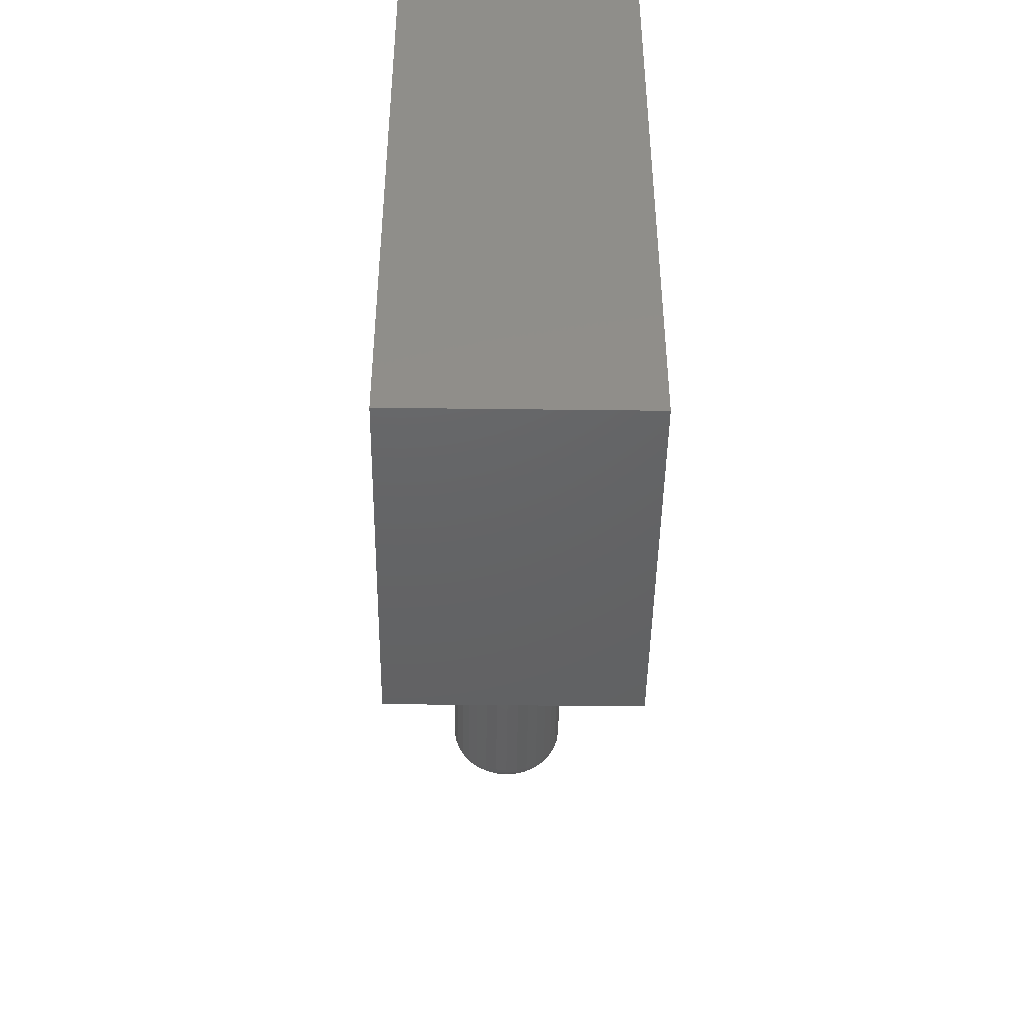
<metadata>
{"format":"stl","ext":"stl","renderer":"f3d","projection":"perspective","resolution":1024,"background":"white","views":[{"elev":-45.1,"azim":-90.8,"up":"+Z"}]}
</metadata>
<code>
# stl→obj: 365 verts, 722 faces
v 0.2734 -0.08158 0.3715
v 0.2734 -0.087 0.371
v 0.2734 -0.09222 0.3694
v 0.2734 -0.07616 0.371
v 0.2734 -0.07094 0.3694
v 0.2734 -0.09702 0.3669
v 0.2734 -0.06614 0.3669
v 0.2734 -0.1012 0.3634
v 0.2734 -0.06192 0.3634
v 0.2734 -0.1047 0.3592
v 0.2734 -0.05847 0.3592
v 0.2734 -0.1073 0.3544
v 0.2734 -0.0559 0.3544
v 0.2734 -0.1088 0.3492
v 0.2734 -0.05432 0.3492
v 0.2734 -0.05432 0.3383
v 0.2734 -0.1073 0.3331
v 0.2734 -0.0559 0.3331
v 0.2734 -0.1047 0.3283
v 0.2734 -0.05847 0.3283
v 0.2734 -0.1012 0.3241
v 0.2734 -0.06192 0.3241
v 0.2734 -0.09702 0.3206
v 0.2734 -0.06614 0.3206
v 0.2734 -0.09222 0.3181
v 0.2734 -0.07094 0.3181
v 0.2734 -0.087 0.3165
v 0.2734 -0.08158 0.316
v 0.2734 -0.07616 0.3165
v 0.2734 -0.05378 0.3438
v 0.2734 -0.1094 0.3438
v 0.2734 -0.1088 0.3383
v 0 -0.03816 0.3438
v 0.2578 -0.03816 0.3438
v 4.702e-19 -0.03899 0.3353
v 0.2578 -0.03899 0.3353
v 9.224e-19 -0.04146 0.3271
v 0.2578 -0.04146 0.3271
v 1.339e-18 -0.04548 0.3196
v 0.2578 -0.04548 0.3196
v 1.704e-18 -0.05088 0.313
v 0.2578 -0.05088 0.313
v 2.004e-18 -0.05746 0.3076
v 0.2578 -0.05746 0.3076
v 2.227e-18 -0.06496 0.3036
v 0.2578 -0.06496 0.3036
v 2.364e-18 -0.07311 0.3012
v 0.2578 -0.07311 0.3012
v 2.41e-18 -0.08158 0.3003
v 0.2578 -0.08158 0.3003
v 2.364e-18 -0.09005 0.3012
v 0.2578 -0.09005 0.3012
v 2.227e-18 -0.0982 0.3036
v 0.2578 -0.0982 0.3036
v 2.004e-18 -0.1057 0.3076
v 0.2578 -0.1057 0.3076
v 1.704e-18 -0.1123 0.313
v 0.2578 -0.1123 0.313
v 1.339e-18 -0.1177 0.3196
v 0.2578 -0.1177 0.3196
v 9.224e-19 -0.1217 0.3271
v 0.2578 -0.1217 0.3271
v 4.702e-19 -0.1242 0.3353
v 0.2578 -0.1242 0.3353
v -4.428e-34 -0.125 0.3438
v 0.2578 -0.125 0.3438
v -4.702e-19 -0.1242 0.3522
v 0.2578 -0.1242 0.3522
v -9.224e-19 -0.1217 0.3604
v 0.2578 -0.1217 0.3604
v -1.339e-18 -0.1177 0.3679
v 0.2578 -0.1177 0.3679
v -1.704e-18 -0.1123 0.3745
v 0.2578 -0.1123 0.3745
v -2.004e-18 -0.1057 0.3799
v 0.2578 -0.1057 0.3799
v -2.227e-18 -0.0982 0.3839
v 0.2578 -0.0982 0.3839
v -2.364e-18 -0.09005 0.3863
v 0.2578 -0.09005 0.3863
v -2.41e-18 -0.08158 0.3872
v 0.2578 -0.08158 0.3872
v -2.364e-18 -0.07311 0.3863
v 0.2578 -0.07311 0.3863
v -2.227e-18 -0.06496 0.3839
v 0.2578 -0.06496 0.3839
v -2.004e-18 -0.05746 0.3799
v 0.2578 -0.05746 0.3799
v -1.704e-18 -0.05088 0.3745
v 0.2578 -0.05088 0.3745
v -1.339e-18 -0.04548 0.3679
v 0.2578 -0.04548 0.3679
v -9.224e-19 -0.04146 0.3604
v 0.2578 -0.04146 0.3604
v -4.702e-19 -0.03899 0.3522
v 0.2578 -0.03899 0.3522
v 0.2731 -0.05073 0.3438
v 0.2731 -0.05133 0.3377
v 0.2722 -0.0478 0.3438
v 0.2722 -0.04845 0.3372
v 0.2708 -0.0451 0.3438
v 0.2708 -0.0458 0.3366
v 0.2689 -0.04273 0.3438
v 0.2689 -0.04348 0.3362
v 0.2665 -0.04079 0.3438
v 0.2665 -0.04157 0.3358
v 0.2638 -0.03935 0.3438
v 0.2638 -0.04016 0.3355
v 0.2609 -0.03846 0.3438
v 0.2609 -0.03929 0.3353
v 0.2731 -0.1118 0.3377
v 0.2731 -0.1124 0.3438
v 0.2722 -0.1147 0.3372
v 0.2722 -0.1154 0.3438
v 0.2708 -0.1174 0.3366
v 0.2708 -0.1181 0.3438
v 0.2689 -0.1197 0.3362
v 0.2689 -0.1204 0.3438
v 0.2665 -0.1216 0.3358
v 0.2665 -0.1224 0.3438
v 0.2638 -0.123 0.3355
v 0.2638 -0.1238 0.3438
v 0.2609 -0.1239 0.3353
v 0.2609 -0.1247 0.3438
v 0.2731 -0.1101 0.3319
v 0.2722 -0.1128 0.3308
v 0.2708 -0.1153 0.3298
v 0.2689 -0.1175 0.3289
v 0.2665 -0.1193 0.3281
v 0.2638 -0.1206 0.3276
v 0.2609 -0.1214 0.3272
v 0.2731 -0.1072 0.3266
v 0.2722 -0.1097 0.325
v 0.2708 -0.1119 0.3235
v 0.2689 -0.1139 0.3222
v 0.2665 -0.1155 0.3211
v 0.2638 -0.1167 0.3203
v 0.2609 -0.1174 0.3198
v 0.2731 -0.1034 0.3219
v 0.2722 -0.1055 0.3199
v 0.2708 -0.1074 0.318
v 0.2689 -0.109 0.3163
v 0.2665 -0.1104 0.3149
v 0.2638 -0.1114 0.3139
v 0.2609 -0.1121 0.3133
v 0.2731 -0.09872 0.3181
v 0.2722 -0.1003 0.3157
v 0.2708 -0.1018 0.3134
v 0.2689 -0.1032 0.3115
v 0.2665 -0.1042 0.3098
v 0.2638 -0.105 0.3086
v 0.2609 -0.1055 0.3079
v 0.2731 -0.09338 0.3153
v 0.2722 -0.0945 0.3125
v 0.2708 -0.09554 0.31
v 0.2689 -0.09644 0.3079
v 0.2665 -0.09719 0.3061
v 0.2638 -0.09774 0.3047
v 0.2609 -0.09808 0.3039
v 0.2731 -0.0876 0.3135
v 0.2722 -0.08817 0.3106
v 0.2708 -0.0887 0.308
v 0.2689 -0.08916 0.3057
v 0.2665 -0.08954 0.3037
v 0.2638 -0.08982 0.3023
v 0.2609 -0.08999 0.3015
v 0.2731 -0.08158 0.3129
v 0.2722 -0.08158 0.31
v 0.2708 -0.08158 0.3073
v 0.2689 -0.08158 0.3049
v 0.2665 -0.08158 0.303
v 0.2638 -0.08158 0.3015
v 0.2609 -0.08158 0.3006
v 0.2731 -0.07556 0.3135
v 0.2722 -0.07499 0.3106
v 0.2708 -0.07446 0.308
v 0.2689 -0.074 0.3057
v 0.2665 -0.07362 0.3037
v 0.2638 -0.07334 0.3023
v 0.2609 -0.07317 0.3015
v 0.2731 -0.06978 0.3153
v 0.2722 -0.06865 0.3125
v 0.2708 -0.06762 0.31
v 0.2689 -0.06671 0.3079
v 0.2665 -0.06597 0.3061
v 0.2638 -0.06542 0.3047
v 0.2609 -0.06508 0.3039
v 0.2731 -0.06444 0.3181
v 0.2722 -0.06281 0.3157
v 0.2708 -0.06131 0.3134
v 0.2689 -0.06 0.3115
v 0.2665 -0.05892 0.3098
v 0.2638 -0.05812 0.3086
v 0.2609 -0.05762 0.3079
v 0.2731 -0.05977 0.3219
v 0.2722 -0.0577 0.3199
v 0.2708 -0.05579 0.318
v 0.2689 -0.05411 0.3163
v 0.2665 -0.05274 0.3149
v 0.2638 -0.05172 0.3139
v 0.2609 -0.05109 0.3133
v 0.2731 -0.05593 0.3266
v 0.2722 -0.0535 0.325
v 0.2708 -0.05125 0.3235
v 0.2689 -0.04928 0.3222
v 0.2665 -0.04767 0.3211
v 0.2638 -0.04646 0.3203
v 0.2609 -0.04573 0.3198
v 0.2731 -0.05308 0.3319
v 0.2722 -0.05037 0.3308
v 0.2708 -0.04788 0.3298
v 0.2689 -0.04569 0.3289
v 0.2665 -0.0439 0.3281
v 0.2638 -0.04256 0.3276
v 0.2609 -0.04174 0.3272
v 0.2731 -0.1118 0.3498
v 0.2722 -0.1147 0.3503
v 0.2708 -0.1174 0.3509
v 0.2689 -0.1197 0.3513
v 0.2665 -0.1216 0.3517
v 0.2638 -0.123 0.352
v 0.2609 -0.1239 0.3522
v 0.2731 -0.05133 0.3498
v 0.2722 -0.04845 0.3503
v 0.2708 -0.0458 0.3509
v 0.2689 -0.04348 0.3513
v 0.2665 -0.04157 0.3517
v 0.2638 -0.04016 0.352
v 0.2609 -0.03929 0.3522
v 0.2731 -0.05308 0.3556
v 0.2722 -0.05037 0.3567
v 0.2708 -0.04788 0.3577
v 0.2689 -0.04569 0.3586
v 0.2665 -0.0439 0.3594
v 0.2638 -0.04256 0.3599
v 0.2609 -0.04174 0.3603
v 0.2731 -0.05593 0.3609
v 0.2722 -0.0535 0.3625
v 0.2708 -0.05125 0.364
v 0.2689 -0.04928 0.3653
v 0.2665 -0.04767 0.3664
v 0.2638 -0.04646 0.3672
v 0.2609 -0.04573 0.3677
v 0.2731 -0.05977 0.3656
v 0.2722 -0.0577 0.3676
v 0.2708 -0.05579 0.3695
v 0.2689 -0.05411 0.3712
v 0.2665 -0.05274 0.3726
v 0.2638 -0.05172 0.3736
v 0.2609 -0.05109 0.3742
v 0.2731 -0.06444 0.3694
v 0.2722 -0.06281 0.3718
v 0.2708 -0.06131 0.3741
v 0.2689 -0.06 0.376
v 0.2665 -0.05892 0.3777
v 0.2638 -0.05812 0.3789
v 0.2609 -0.05762 0.3796
v 0.2731 -0.06978 0.3722
v 0.2722 -0.06865 0.375
v 0.2708 -0.06762 0.3775
v 0.2689 -0.06671 0.3796
v 0.2665 -0.06597 0.3814
v 0.2638 -0.06542 0.3828
v 0.2609 -0.06508 0.3836
v 0.2731 -0.07556 0.374
v 0.2722 -0.07499 0.3769
v 0.2708 -0.07446 0.3795
v 0.2689 -0.074 0.3818
v 0.2665 -0.07362 0.3838
v 0.2638 -0.07334 0.3852
v 0.2609 -0.07317 0.386
v 0.2731 -0.08158 0.3746
v 0.2722 -0.08158 0.3775
v 0.2708 -0.08158 0.3802
v 0.2689 -0.08158 0.3826
v 0.2665 -0.08158 0.3845
v 0.2638 -0.08158 0.386
v 0.2609 -0.08158 0.3869
v 0.2731 -0.0876 0.374
v 0.2722 -0.08817 0.3769
v 0.2708 -0.0887 0.3795
v 0.2689 -0.08916 0.3818
v 0.2665 -0.08954 0.3838
v 0.2638 -0.08982 0.3852
v 0.2609 -0.08999 0.386
v 0.2731 -0.09338 0.3722
v 0.2722 -0.0945 0.375
v 0.2708 -0.09554 0.3775
v 0.2689 -0.09644 0.3796
v 0.2665 -0.09719 0.3814
v 0.2638 -0.09774 0.3828
v 0.2609 -0.09808 0.3836
v 0.2731 -0.09872 0.3694
v 0.2722 -0.1003 0.3718
v 0.2708 -0.1018 0.3741
v 0.2689 -0.1032 0.376
v 0.2665 -0.1042 0.3777
v 0.2638 -0.105 0.3789
v 0.2609 -0.1055 0.3796
v 0.2731 -0.1034 0.3656
v 0.2722 -0.1055 0.3676
v 0.2708 -0.1074 0.3695
v 0.2689 -0.109 0.3712
v 0.2665 -0.1104 0.3726
v 0.2638 -0.1114 0.3736
v 0.2609 -0.1121 0.3742
v 0.2731 -0.1072 0.3609
v 0.2722 -0.1097 0.3625
v 0.2708 -0.1119 0.364
v 0.2689 -0.1139 0.3653
v 0.2665 -0.1155 0.3664
v 0.2638 -0.1167 0.3672
v 0.2609 -0.1174 0.3677
v 0.2731 -0.1101 0.3556
v 0.2722 -0.1128 0.3567
v 0.2708 -0.1153 0.3577
v 0.2689 -0.1175 0.3586
v 0.2665 -0.1193 0.3594
v 0.2638 -0.1206 0.3599
v 0.2609 -0.1214 0.3603
v -0.05304 -0.1484 0.1427
v -0.05372 -0.1487 0.5245
v -0.05576 -0.1493 0.5101
v -0.06076 -0.151 0.4906
v -0.06819 -0.1535 0.472
v -0.08217 -0.1581 0.4483
v -0.09992 -0.1641 0.4276
v -0.09992 -0.1641 0.07823
v -0.05304 -0.007812 0.5391
v -0.05304 -0.1484 0.5391
v -0.05304 -0.007812 0.1427
v -0.3651 -0.1641 0.05674
v -0.3651 3.15e-18 0.05674
v -0.1155 -0.1641 0.05674
v -0.1155 1.7e-17 0.05674
v -0.1237 -0.1641 0.4085
v -0.1506 -0.1641 0.3944
v -0.1799 -0.1641 0.3858
v -0.2102 -0.1641 0.383
v -0.2405 -0.1641 0.3862
v -0.2696 -0.1641 0.3952
v -0.2964 -0.1641 0.4097
v -0.3198 -0.1641 0.4291
v -0.3391 -0.1641 0.4527
v -0.3534 -0.1641 0.4796
v -0.3622 -0.1641 0.5088
v -0.3651 -0.1641 0.5391
v -0.06867 2.038e-17 0.1212
v -0.06867 2.167e-17 0.471
v -0.0592 -0.004736 0.4957
v -0.05399 -0.007341 0.5219
v -0.2143 1.359e-17 0.3831
v -0.1844 1.525e-17 0.385
v -0.1555 1.685e-17 0.3925
v -0.1285 1.835e-17 0.4055
v -0.1044 1.969e-17 0.4233
v -0.08425 2.081e-17 0.4454
v -0.3651 5.216e-18 0.5391
v -0.3623 5.375e-18 0.5093
v -0.3537 5.847e-18 0.4806
v -0.3399 6.616e-18 0.454
v -0.3213 7.651e-18 0.4306
v -0.2985 8.916e-18 0.4112
v -0.2724 1.036e-17 0.3964
v -0.244 1.194e-17 0.387
f 1 2 3
f 4 1 3
f 4 3 5
f 5 3 6
f 5 6 7
f 7 6 8
f 7 8 9
f 9 8 10
f 9 10 11
f 11 10 12
f 11 12 13
f 13 12 14
f 13 14 15
f 16 17 18
f 18 17 19
f 18 19 20
f 20 19 21
f 20 21 22
f 22 21 23
f 22 23 24
f 24 23 25
f 24 25 26
f 26 25 27
f 26 27 28
f 26 28 29
f 15 14 30
f 30 14 31
f 30 31 16
f 16 31 32
f 16 32 17
f 33 34 35
f 35 34 36
f 35 36 37
f 37 36 38
f 37 38 39
f 39 38 40
f 39 40 41
f 41 40 42
f 41 42 43
f 43 42 44
f 43 44 45
f 45 44 46
f 45 46 47
f 47 46 48
f 47 48 49
f 49 48 50
f 49 50 51
f 51 50 52
f 51 52 53
f 53 52 54
f 53 54 55
f 55 54 56
f 55 56 57
f 57 56 58
f 57 58 59
f 59 58 60
f 59 60 61
f 61 60 62
f 61 62 63
f 63 62 64
f 63 64 65
f 65 64 66
f 65 66 67
f 67 66 68
f 67 68 69
f 69 68 70
f 69 70 71
f 71 70 72
f 71 72 73
f 73 72 74
f 73 74 75
f 75 74 76
f 75 76 77
f 77 76 78
f 77 78 79
f 79 78 80
f 79 80 81
f 81 80 82
f 81 82 83
f 83 82 84
f 83 84 85
f 85 84 86
f 85 86 87
f 87 86 88
f 87 88 89
f 89 88 90
f 89 90 91
f 91 90 92
f 91 92 93
f 93 92 94
f 93 94 95
f 95 94 96
f 95 96 33
f 33 96 34
f 30 16 97
f 97 16 98
f 97 98 99
f 99 98 100
f 99 100 101
f 101 100 102
f 101 102 103
f 103 102 104
f 103 104 105
f 105 104 106
f 105 106 107
f 107 106 108
f 107 108 109
f 109 108 110
f 109 110 34
f 34 110 36
f 32 31 111
f 111 31 112
f 111 112 113
f 113 112 114
f 113 114 115
f 115 114 116
f 115 116 117
f 117 116 118
f 117 118 119
f 119 118 120
f 119 120 121
f 121 120 122
f 121 122 123
f 123 122 124
f 123 124 64
f 64 124 66
f 17 32 125
f 125 32 111
f 125 111 126
f 126 111 113
f 126 113 127
f 127 113 115
f 127 115 128
f 128 115 117
f 128 117 129
f 129 117 119
f 129 119 130
f 130 119 121
f 130 121 131
f 131 121 123
f 131 123 62
f 62 123 64
f 19 17 132
f 132 17 125
f 132 125 133
f 133 125 126
f 133 126 134
f 134 126 127
f 134 127 135
f 135 127 128
f 135 128 136
f 136 128 129
f 136 129 137
f 137 129 130
f 137 130 138
f 138 130 131
f 138 131 60
f 60 131 62
f 21 19 139
f 139 19 132
f 139 132 140
f 140 132 133
f 140 133 141
f 141 133 134
f 141 134 142
f 142 134 135
f 142 135 143
f 143 135 136
f 143 136 144
f 144 136 137
f 144 137 145
f 145 137 138
f 145 138 58
f 58 138 60
f 23 21 146
f 146 21 139
f 146 139 147
f 147 139 140
f 147 140 148
f 148 140 141
f 148 141 149
f 149 141 142
f 149 142 150
f 150 142 143
f 150 143 151
f 151 143 144
f 151 144 152
f 152 144 145
f 152 145 56
f 56 145 58
f 25 23 153
f 153 23 146
f 153 146 154
f 154 146 147
f 154 147 155
f 155 147 148
f 155 148 156
f 156 148 149
f 156 149 157
f 157 149 150
f 157 150 158
f 158 150 151
f 158 151 159
f 159 151 152
f 159 152 54
f 54 152 56
f 27 25 160
f 160 25 153
f 160 153 161
f 161 153 154
f 161 154 162
f 162 154 155
f 162 155 163
f 163 155 156
f 163 156 164
f 164 156 157
f 164 157 165
f 165 157 158
f 165 158 166
f 166 158 159
f 166 159 52
f 52 159 54
f 28 27 167
f 167 27 160
f 167 160 168
f 168 160 161
f 168 161 169
f 169 161 162
f 169 162 170
f 170 162 163
f 170 163 171
f 171 163 164
f 171 164 172
f 172 164 165
f 172 165 173
f 173 165 166
f 173 166 50
f 50 166 52
f 29 28 174
f 174 28 167
f 174 167 175
f 175 167 168
f 175 168 176
f 176 168 169
f 176 169 177
f 177 169 170
f 177 170 178
f 178 170 171
f 178 171 179
f 179 171 172
f 179 172 180
f 180 172 173
f 180 173 48
f 48 173 50
f 26 29 181
f 181 29 174
f 181 174 182
f 182 174 175
f 182 175 183
f 183 175 176
f 183 176 184
f 184 176 177
f 184 177 185
f 185 177 178
f 185 178 186
f 186 178 179
f 186 179 187
f 187 179 180
f 187 180 46
f 46 180 48
f 24 26 188
f 188 26 181
f 188 181 189
f 189 181 182
f 189 182 190
f 190 182 183
f 190 183 191
f 191 183 184
f 191 184 192
f 192 184 185
f 192 185 193
f 193 185 186
f 193 186 194
f 194 186 187
f 194 187 44
f 44 187 46
f 22 24 195
f 195 24 188
f 195 188 196
f 196 188 189
f 196 189 197
f 197 189 190
f 197 190 198
f 198 190 191
f 198 191 199
f 199 191 192
f 199 192 200
f 200 192 193
f 200 193 201
f 201 193 194
f 201 194 42
f 42 194 44
f 20 22 202
f 202 22 195
f 202 195 203
f 203 195 196
f 203 196 204
f 204 196 197
f 204 197 205
f 205 197 198
f 205 198 206
f 206 198 199
f 206 199 207
f 207 199 200
f 207 200 208
f 208 200 201
f 208 201 40
f 40 201 42
f 18 20 209
f 209 20 202
f 209 202 210
f 210 202 203
f 210 203 211
f 211 203 204
f 211 204 212
f 212 204 205
f 212 205 213
f 213 205 206
f 213 206 214
f 214 206 207
f 214 207 215
f 215 207 208
f 215 208 38
f 38 208 40
f 16 18 98
f 98 18 209
f 98 209 100
f 100 209 210
f 100 210 102
f 102 210 211
f 102 211 104
f 104 211 212
f 104 212 106
f 106 212 213
f 106 213 108
f 108 213 214
f 108 214 110
f 110 214 215
f 110 215 36
f 36 215 38
f 31 14 112
f 112 14 216
f 112 216 114
f 114 216 217
f 114 217 116
f 116 217 218
f 116 218 118
f 118 218 219
f 118 219 120
f 120 219 220
f 120 220 122
f 122 220 221
f 122 221 124
f 124 221 222
f 124 222 66
f 66 222 68
f 15 30 223
f 223 30 97
f 223 97 224
f 224 97 99
f 224 99 225
f 225 99 101
f 225 101 226
f 226 101 103
f 226 103 227
f 227 103 105
f 227 105 228
f 228 105 107
f 228 107 229
f 229 107 109
f 229 109 96
f 96 109 34
f 13 15 230
f 230 15 223
f 230 223 231
f 231 223 224
f 231 224 232
f 232 224 225
f 232 225 233
f 233 225 226
f 233 226 234
f 234 226 227
f 234 227 235
f 235 227 228
f 235 228 236
f 236 228 229
f 236 229 94
f 94 229 96
f 11 13 237
f 237 13 230
f 237 230 238
f 238 230 231
f 238 231 239
f 239 231 232
f 239 232 240
f 240 232 233
f 240 233 241
f 241 233 234
f 241 234 242
f 242 234 235
f 242 235 243
f 243 235 236
f 243 236 92
f 92 236 94
f 9 11 244
f 244 11 237
f 244 237 245
f 245 237 238
f 245 238 246
f 246 238 239
f 246 239 247
f 247 239 240
f 247 240 248
f 248 240 241
f 248 241 249
f 249 241 242
f 249 242 250
f 250 242 243
f 250 243 90
f 90 243 92
f 7 9 251
f 251 9 244
f 251 244 252
f 252 244 245
f 252 245 253
f 253 245 246
f 253 246 254
f 254 246 247
f 254 247 255
f 255 247 248
f 255 248 256
f 256 248 249
f 256 249 257
f 257 249 250
f 257 250 88
f 88 250 90
f 5 7 258
f 258 7 251
f 258 251 259
f 259 251 252
f 259 252 260
f 260 252 253
f 260 253 261
f 261 253 254
f 261 254 262
f 262 254 255
f 262 255 263
f 263 255 256
f 263 256 264
f 264 256 257
f 264 257 86
f 86 257 88
f 4 5 265
f 265 5 258
f 265 258 266
f 266 258 259
f 266 259 267
f 267 259 260
f 267 260 268
f 268 260 261
f 268 261 269
f 269 261 262
f 269 262 270
f 270 262 263
f 270 263 271
f 271 263 264
f 271 264 84
f 84 264 86
f 1 4 272
f 272 4 265
f 272 265 273
f 273 265 266
f 273 266 274
f 274 266 267
f 274 267 275
f 275 267 268
f 275 268 276
f 276 268 269
f 276 269 277
f 277 269 270
f 277 270 278
f 278 270 271
f 278 271 82
f 82 271 84
f 2 1 279
f 279 1 272
f 279 272 280
f 280 272 273
f 280 273 281
f 281 273 274
f 281 274 282
f 282 274 275
f 282 275 283
f 283 275 276
f 283 276 284
f 284 276 277
f 284 277 285
f 285 277 278
f 285 278 80
f 80 278 82
f 3 2 286
f 286 2 279
f 286 279 287
f 287 279 280
f 287 280 288
f 288 280 281
f 288 281 289
f 289 281 282
f 289 282 290
f 290 282 283
f 290 283 291
f 291 283 284
f 291 284 292
f 292 284 285
f 292 285 78
f 78 285 80
f 6 3 293
f 293 3 286
f 293 286 294
f 294 286 287
f 294 287 295
f 295 287 288
f 295 288 296
f 296 288 289
f 296 289 297
f 297 289 290
f 297 290 298
f 298 290 291
f 298 291 299
f 299 291 292
f 299 292 76
f 76 292 78
f 8 6 300
f 300 6 293
f 300 293 301
f 301 293 294
f 301 294 302
f 302 294 295
f 302 295 303
f 303 295 296
f 303 296 304
f 304 296 297
f 304 297 305
f 305 297 298
f 305 298 306
f 306 298 299
f 306 299 74
f 74 299 76
f 10 8 307
f 307 8 300
f 307 300 308
f 308 300 301
f 308 301 309
f 309 301 302
f 309 302 310
f 310 302 303
f 310 303 311
f 311 303 304
f 311 304 312
f 312 304 305
f 312 305 313
f 313 305 306
f 313 306 72
f 72 306 74
f 12 10 314
f 314 10 307
f 314 307 315
f 315 307 308
f 315 308 316
f 316 308 309
f 316 309 317
f 317 309 310
f 317 310 318
f 318 310 311
f 318 311 319
f 319 311 312
f 319 312 320
f 320 312 313
f 320 313 70
f 70 313 72
f 14 12 216
f 216 12 314
f 216 314 217
f 217 314 315
f 217 315 218
f 218 315 316
f 218 316 219
f 219 316 317
f 219 317 220
f 220 317 318
f 220 318 221
f 221 318 319
f 221 319 222
f 222 319 320
f 222 320 68
f 68 320 70
f 77 79 81
f 77 81 83
f 85 77 83
f 75 77 85
f 87 75 85
f 73 75 87
f 89 73 87
f 71 73 89
f 91 71 89
f 69 71 91
f 93 69 91
f 67 69 93
f 95 67 93
f 37 61 35
f 59 61 37
f 39 59 37
f 57 59 39
f 41 57 39
f 55 57 41
f 43 55 41
f 53 55 43
f 45 53 43
f 51 53 45
f 49 51 45
f 47 49 45
f 61 63 35
f 35 63 65
f 35 65 33
f 33 65 67
f 33 67 95
f 321 322 323
f 321 323 324
f 321 324 325
f 321 325 326
f 321 326 327
f 321 327 328
f 322 329 330
f 329 322 331
f 331 322 321
f 332 333 334
f 334 333 335
f 328 327 336
f 328 336 337
f 328 337 338
f 328 338 339
f 332 334 328
f 332 328 339
f 332 339 340
f 332 340 341
f 332 341 342
f 332 342 343
f 332 343 344
f 332 344 345
f 332 345 346
f 332 346 347
f 331 348 349
f 331 349 350
f 331 350 351
f 331 351 329
f 348 352 353
f 348 353 354
f 348 354 355
f 348 355 356
f 348 356 357
f 348 357 349
f 333 358 359
f 333 359 360
f 333 360 361
f 333 361 362
f 333 362 363
f 333 363 364
f 333 364 365
f 333 365 352
f 333 352 348
f 333 348 335
f 321 328 334
f 348 331 335
f 335 331 321
f 335 321 334
f 355 336 356
f 337 336 355
f 354 337 355
f 338 337 354
f 353 338 354
f 339 338 353
f 352 339 353
f 340 339 352
f 365 340 352
f 341 340 365
f 364 341 365
f 342 341 364
f 363 342 364
f 343 342 363
f 362 343 363
f 344 343 362
f 327 326 357
f 327 357 356
f 327 356 336
f 324 323 350
f 350 323 322
f 350 322 351
f 351 322 330
f 351 330 329
f 350 349 324
f 324 349 325
f 349 357 325
f 325 357 326
f 362 361 344
f 344 361 360
f 344 360 345
f 345 360 359
f 345 359 346
f 346 359 358
f 346 358 347
f 347 358 332
f 332 358 333

</code>
